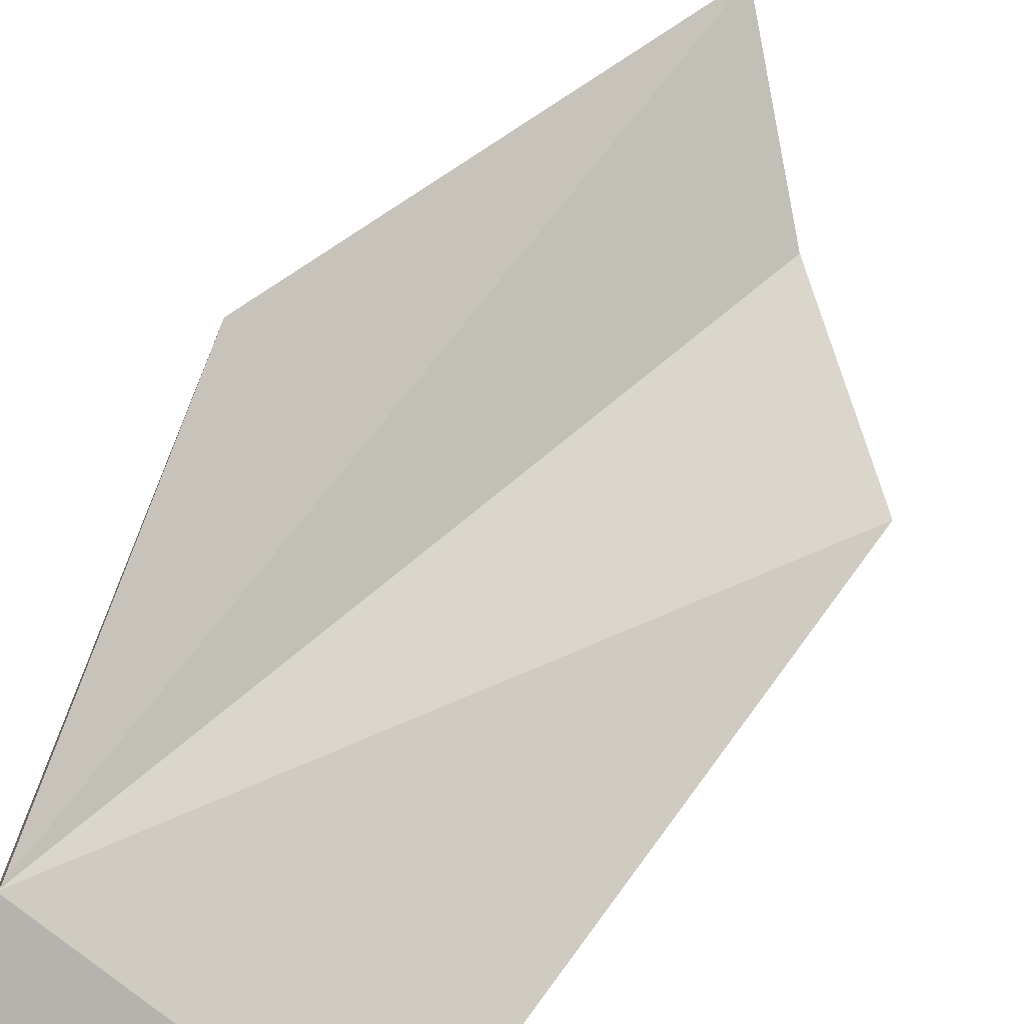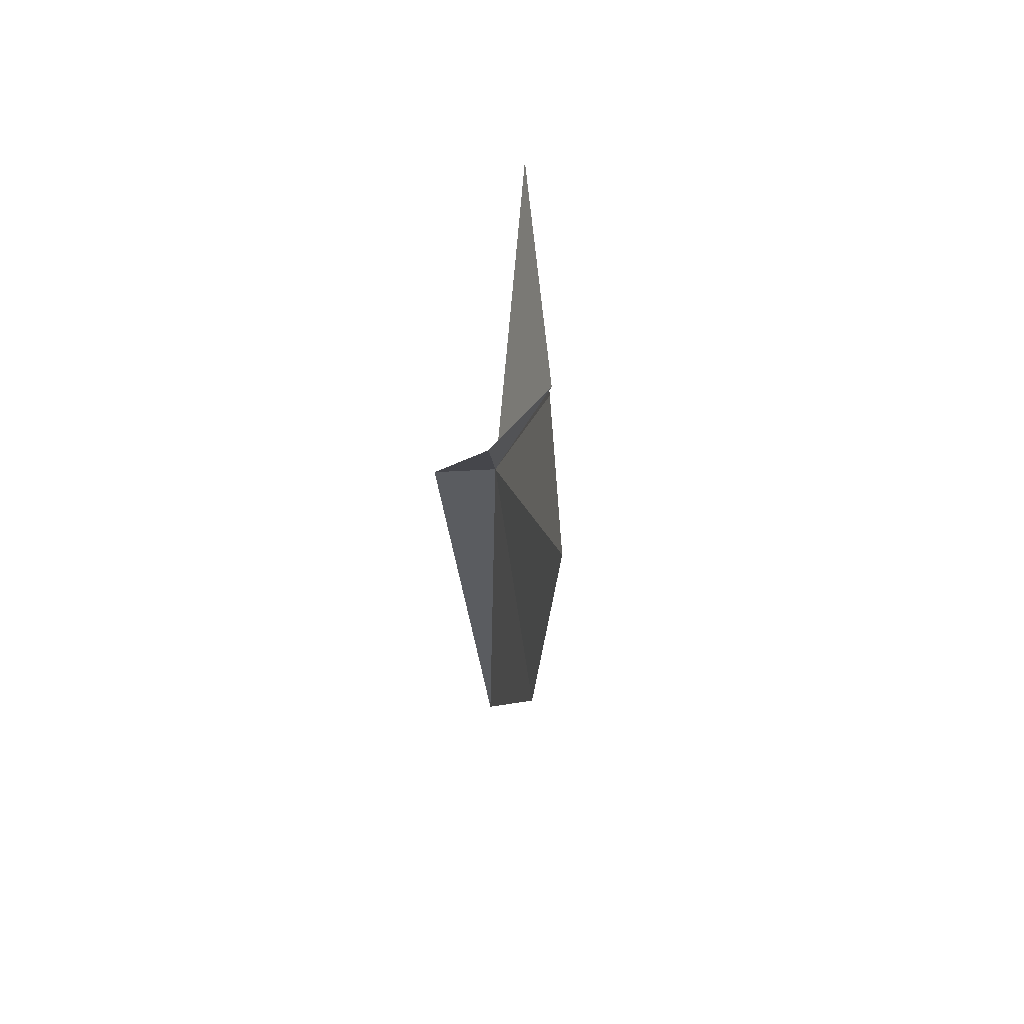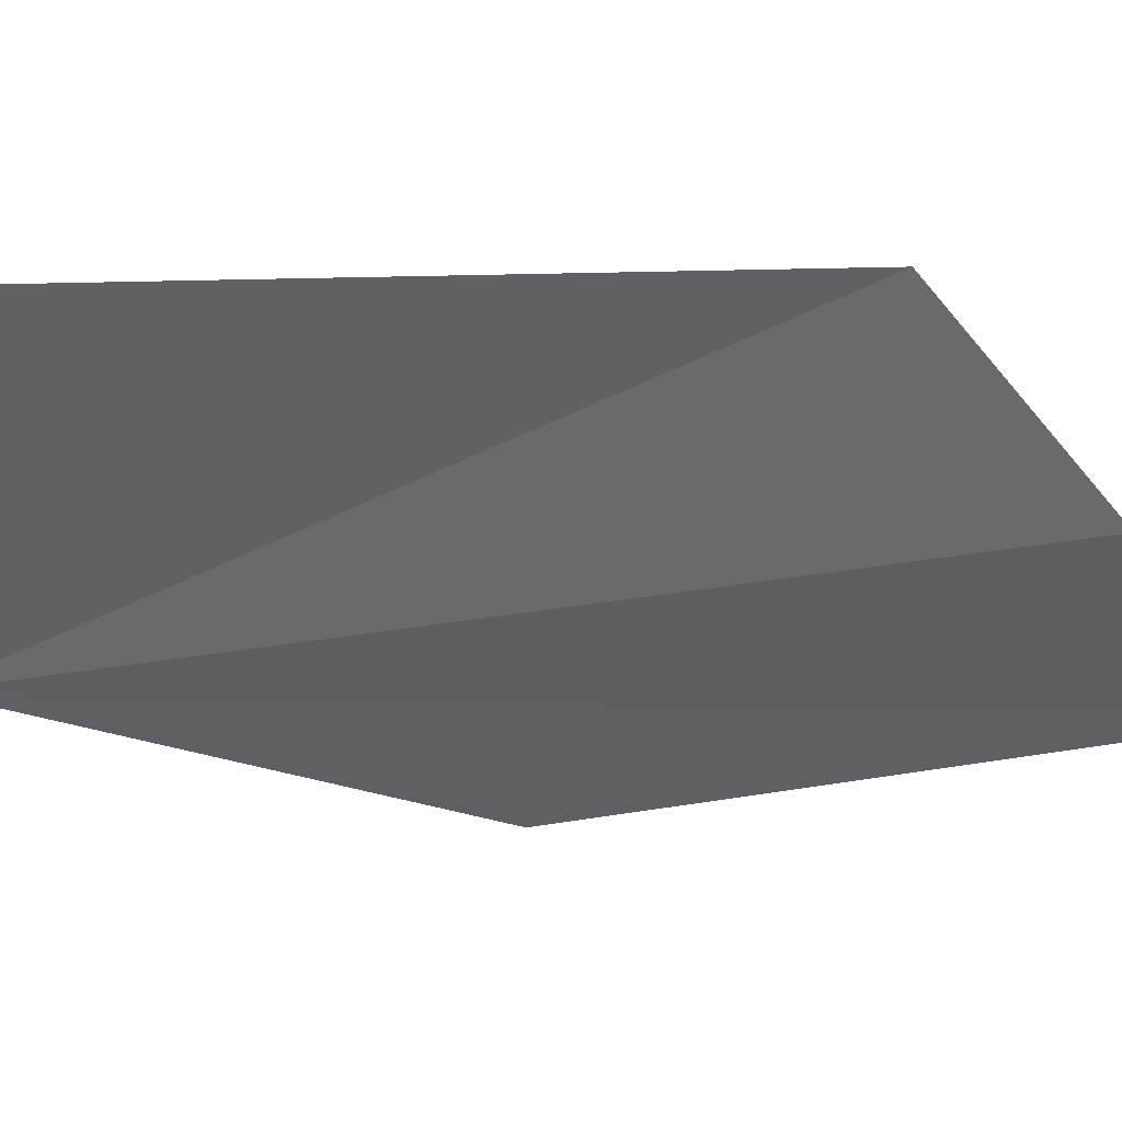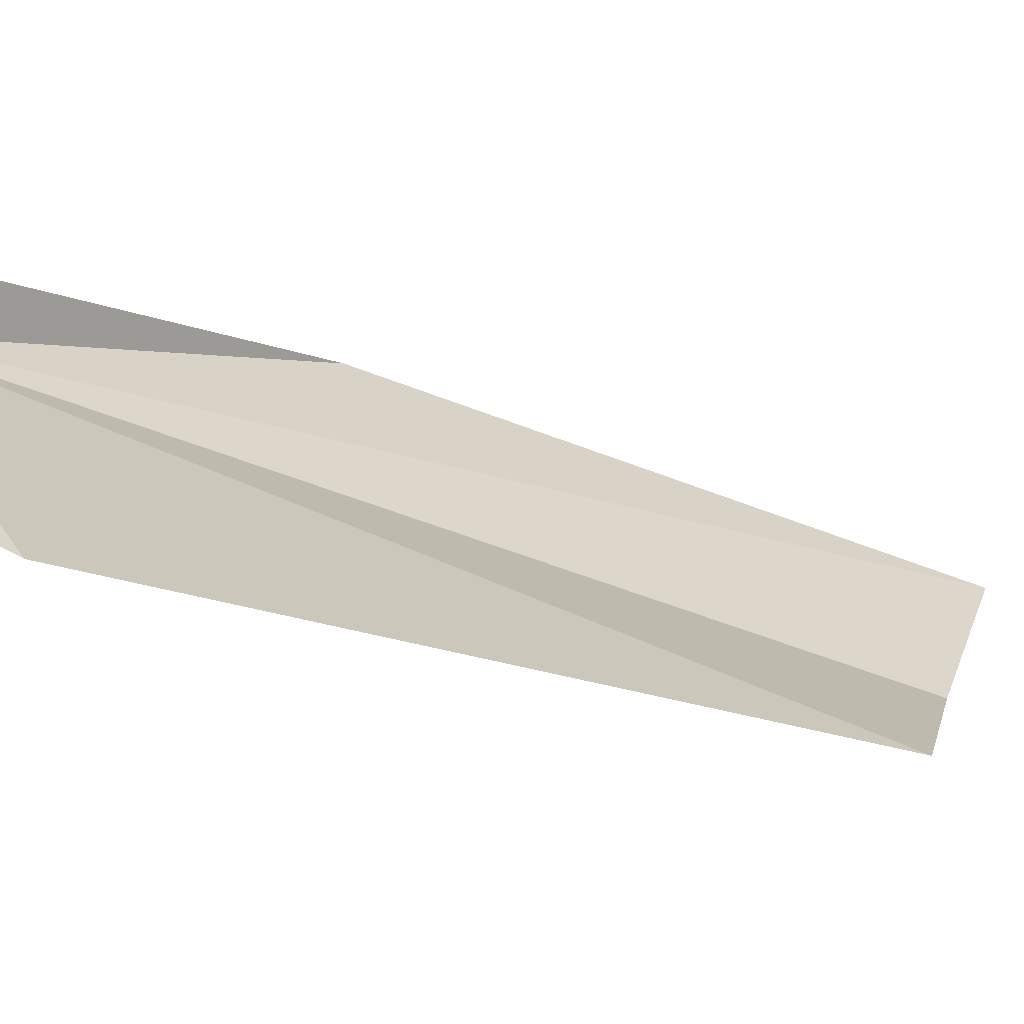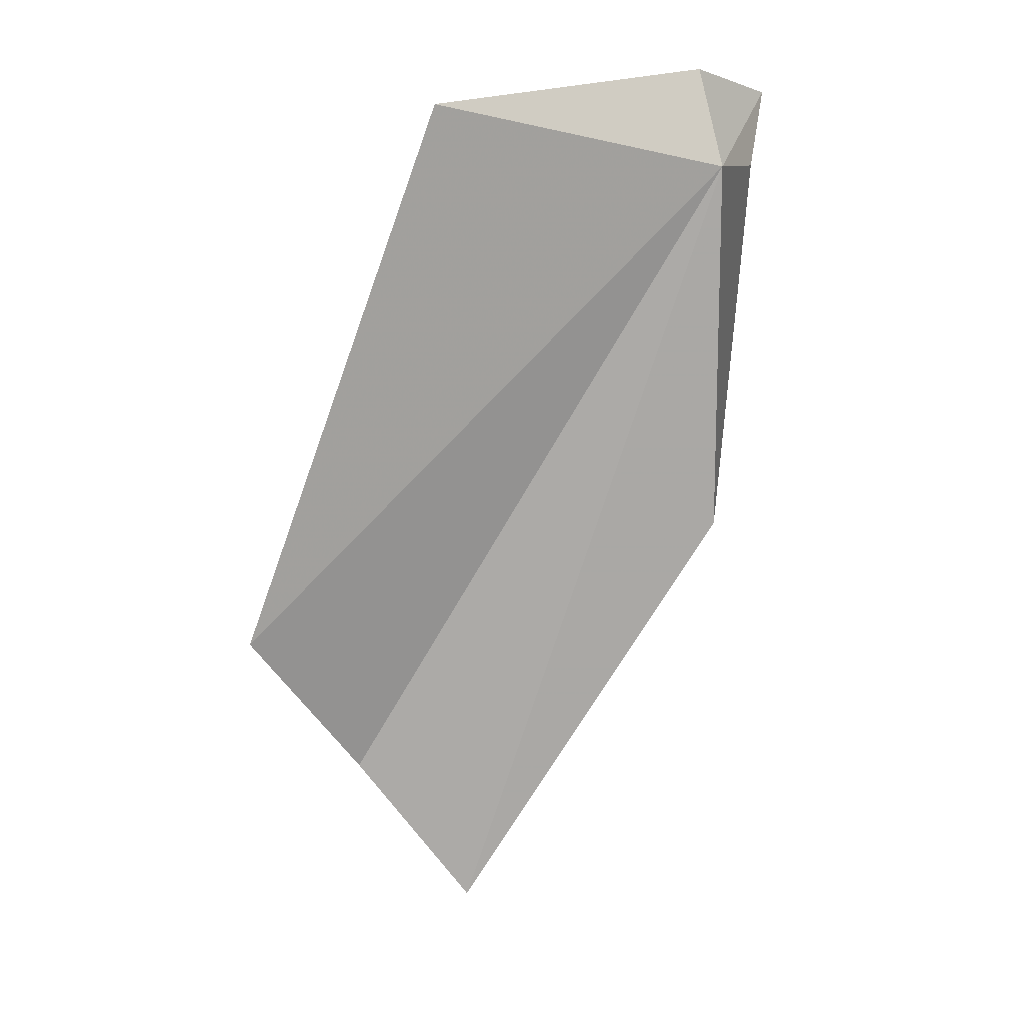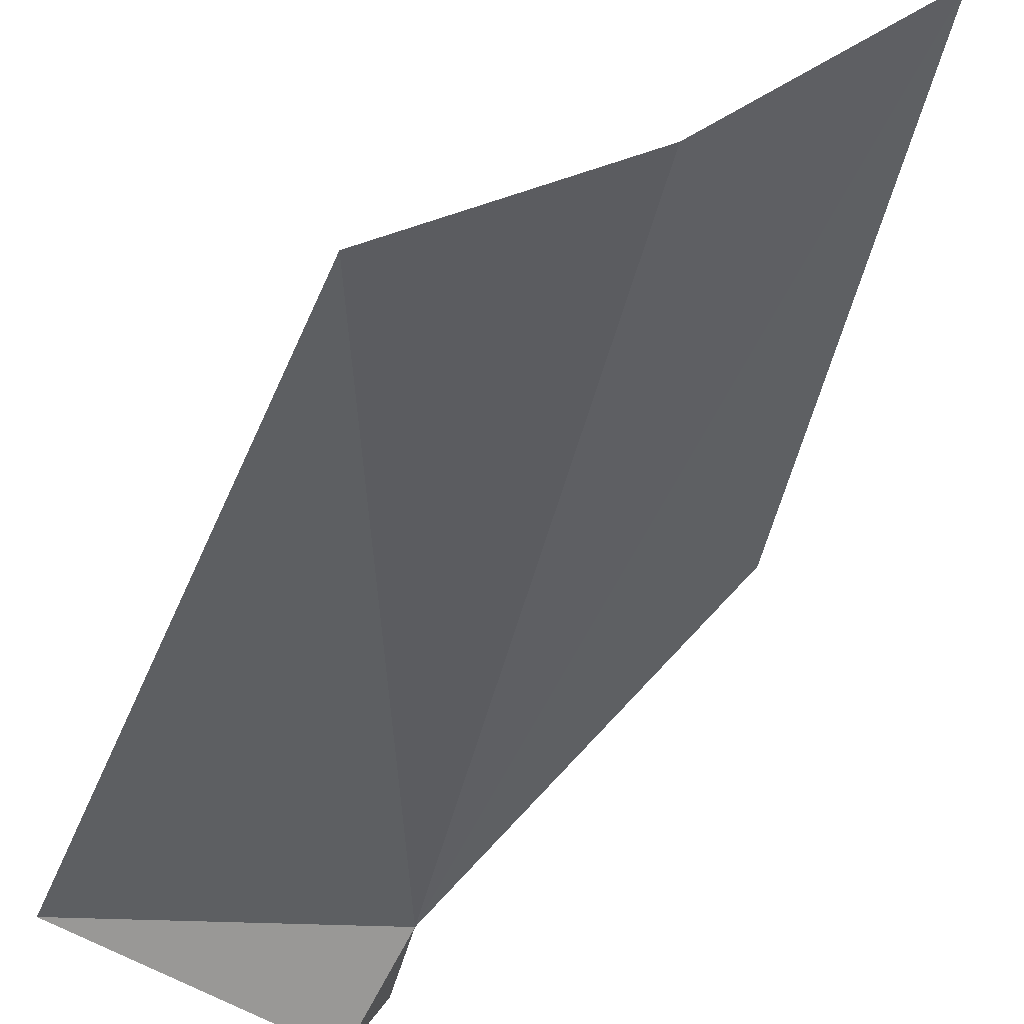
<metadata>
{"format":"obj","ext":"obj","renderer":"f3d","projection":"perspective","resolution":1024,"background":"white","views":[{"elev":68.2,"azim":17.7,"up":"+Y"},{"elev":52.8,"azim":-114.0,"up":"+Z"},{"elev":-77.4,"azim":75.8,"up":"+Y"},{"elev":-2.8,"azim":46.0,"up":"+Y"},{"elev":16.5,"azim":137.6,"up":"+Z"},{"elev":-61.4,"azim":140.7,"up":"+Y"}]}
</metadata>
<code>
v 7.981 -154.8 39.79
v 20.95 -161.9 43.17
v 29.21 -167.4 15.87
v 19.27 -161.9 0.2791
v 23.57 -165.7 7.973
v 7.455 -157 44.48
v 8.176 -154.4 21.06
v 8.633 -152.3 40.09
v 6.298 -153.8 43.43
f 1 3 2
f 1 4 5
f 1 5 3
f 1 2 6
f 1 7 4
f 1 8 7
f 1 6 9
f 1 9 8

</code>
